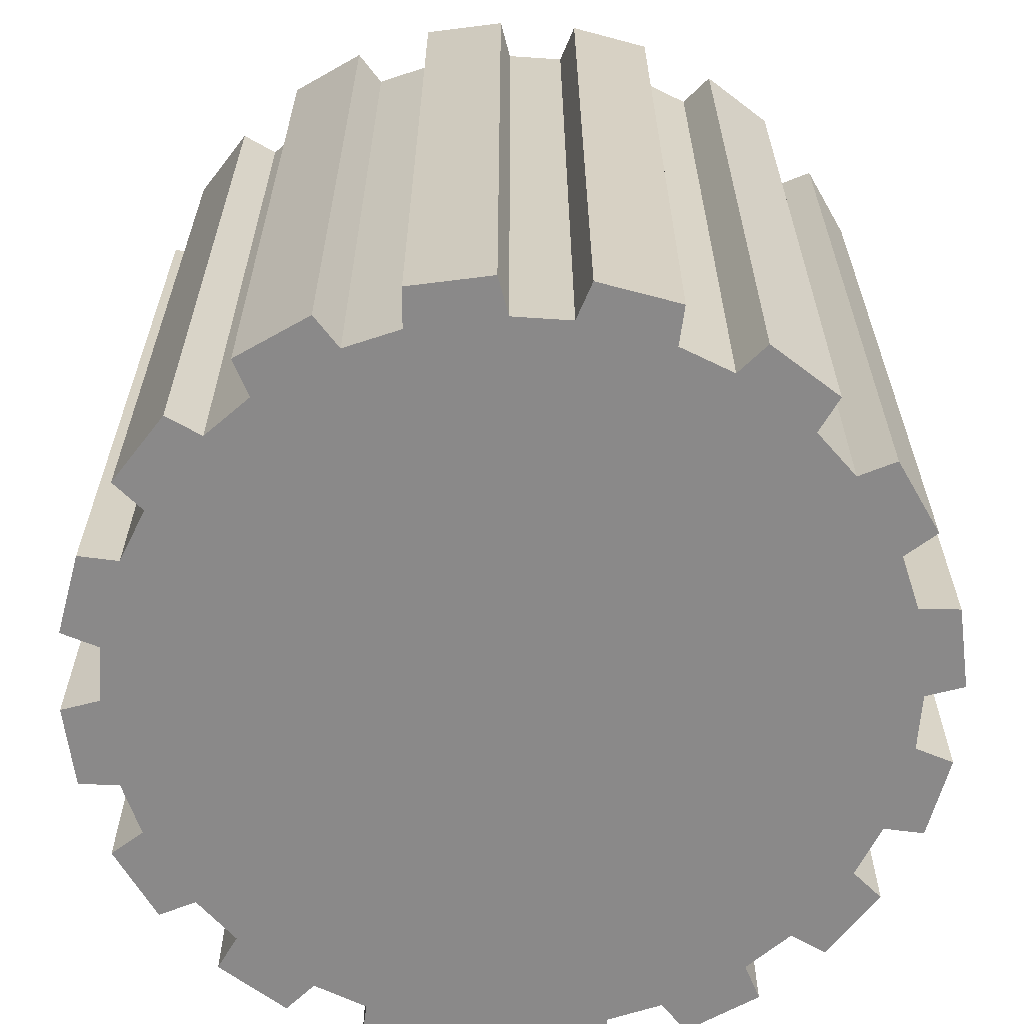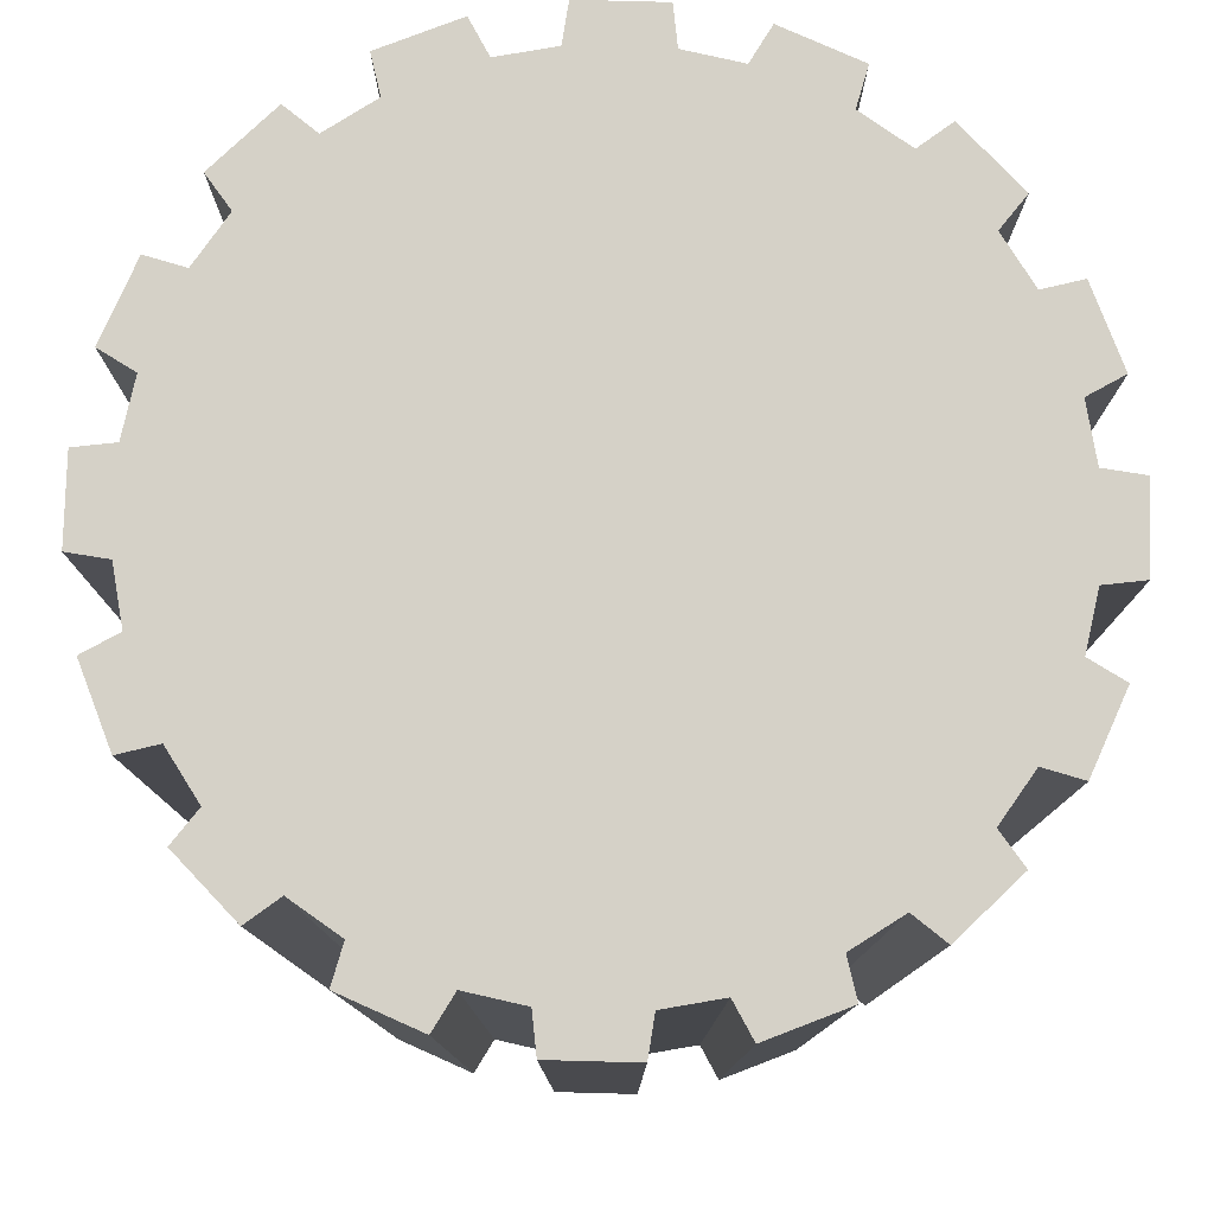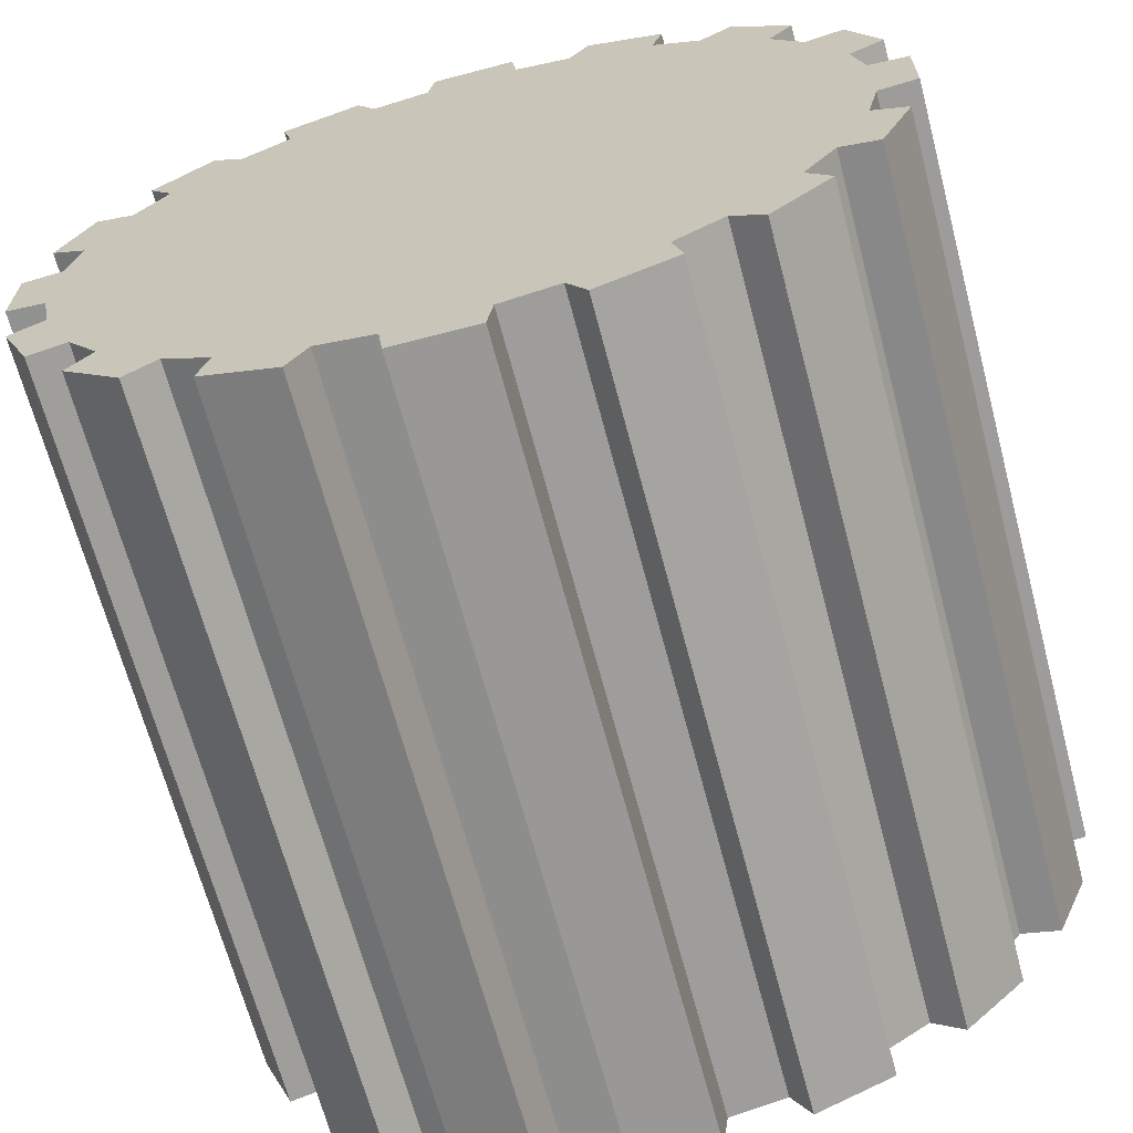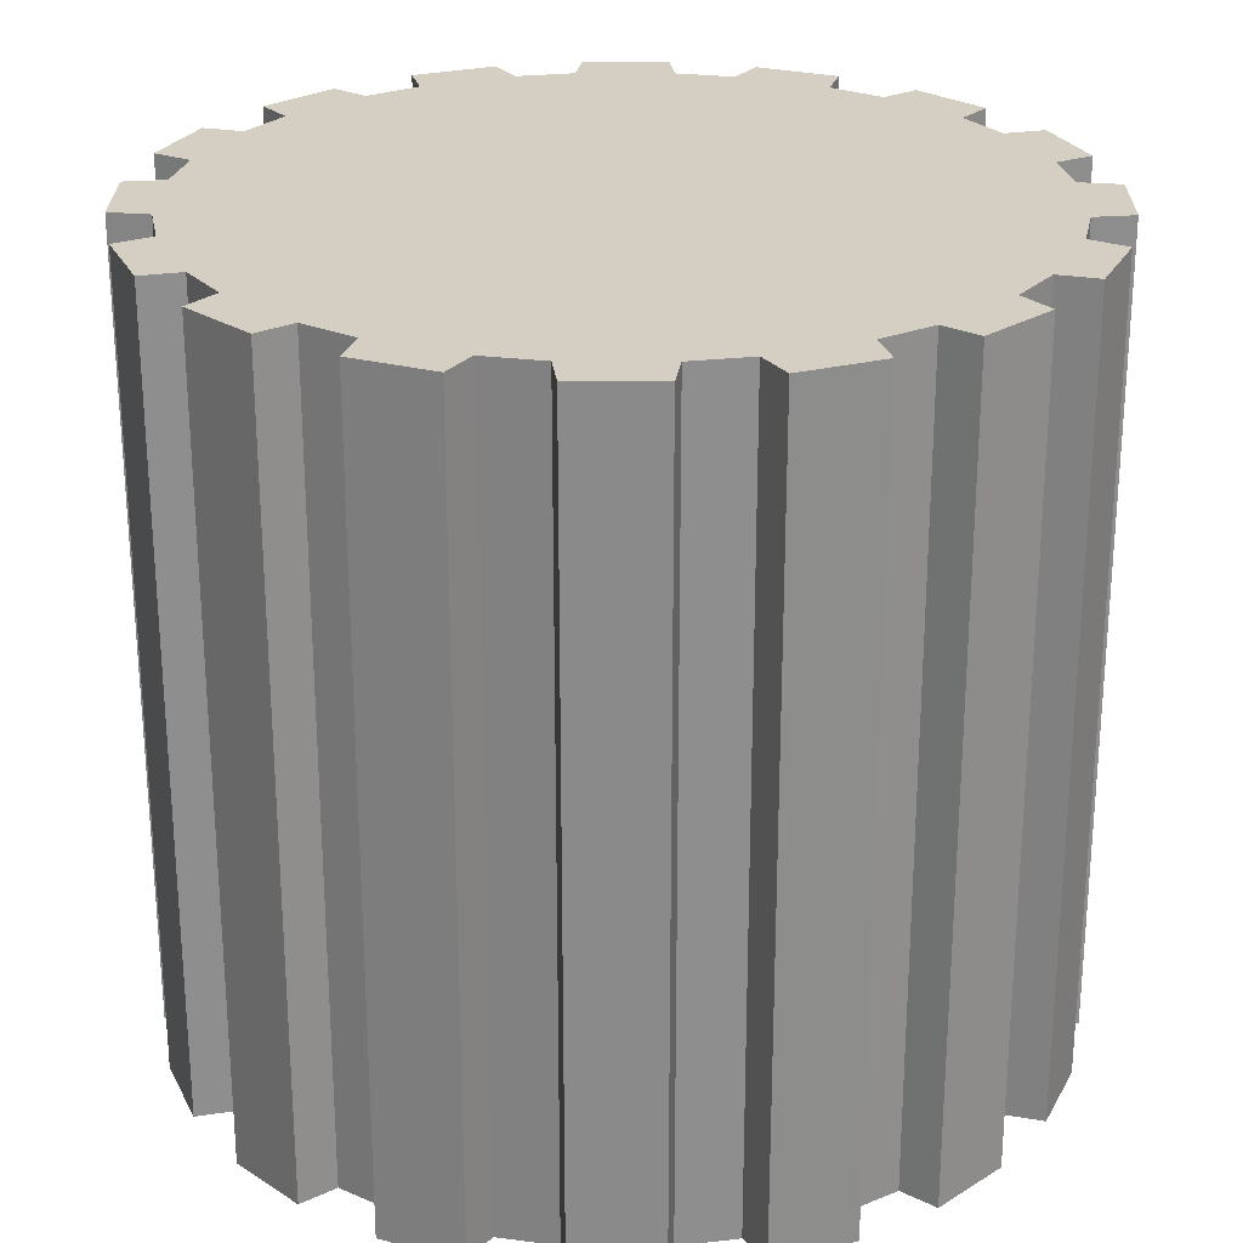
<metadata>
{"format":"obj","ext":"obj","renderer":"f3d","projection":"perspective","resolution":1024,"background":"white","views":[{"elev":-63.3,"azim":75.2,"up":"+Z"},{"elev":79.2,"azim":-88.1,"up":"+Z"},{"elev":-66.7,"azim":-165.2,"up":"+Y"},{"elev":25.4,"azim":-89.1,"up":"+Z"}]}
</metadata>
<code>
g Gear
v -0.115 1.094 1.008
v -0.1279 0.9918 1.008
v -0.1279 0.9918 -1.008
v -0.115 1.094 -1.008
v 0.1007 1.095 -1.008
v 0.1007 1.095 1.008
v -0.115 1.094 1.008
v -0.115 1.094 -1.008
v 0.1149 0.9934 -1.008
v 0.1149 0.9934 1.008
v 0.1007 1.095 1.008
v 0.1007 1.095 -1.008
v 0.2613 0.9652 -1.008
v 0.2613 0.9652 1.008
v 0.1149 0.9934 1.008
v 0.1149 0.9934 -1.008
v 0.3124 1.055 1.008
v 0.2613 0.9652 1.008
v 0.2613 0.9652 -1.008
v 0.3124 1.055 -1.008
v 0.5122 0.9735 -1.008
v 0.5122 0.9735 1.008
v 0.3124 1.055 1.008
v 0.3124 1.055 -1.008
v 0.4863 0.8738 -1.008
v 0.4863 0.8738 1.008
v 0.5122 0.9735 1.008
v 0.5122 0.9735 -1.008
v 0.6108 0.7918 -1.008
v 0.6108 0.7918 1.008
v 0.4863 0.8738 1.008
v 0.4863 0.8738 -1.008
v 0.6923 0.8549 1.008
v 0.6108 0.7918 1.008
v 0.6108 0.7918 -1.008
v 0.6923 0.8549 -1.008
v 0.8457 0.7034 -1.008
v 0.8457 0.7034 1.008
v 0.6923 0.8549 1.008
v 0.6923 0.8549 -1.008
v 0.7837 0.6211 -1.008
v 0.7837 0.6211 1.008
v 0.8457 0.7034 1.008
v 0.8457 0.7034 -1.008
v 0.8673 0.4977 -1.008
v 0.8673 0.4977 1.008
v 0.7837 0.6211 1.008
v 0.7837 0.6211 -1.008
v 0.9667 0.5249 1.008
v 0.8673 0.4977 1.008
v 0.8673 0.4977 -1.008
v 0.9667 0.5249 -1.008
v 1.051 0.3262 -1.008
v 1.051 0.3262 1.008
v 0.9667 0.5249 1.008
v 0.9667 0.5249 -1.008
v 0.9617 0.274 -1.008
v 0.9617 0.274 1.008
v 1.051 0.3262 1.008
v 1.051 0.3262 -1.008
v 0.9918 0.1279 -1.008
v 0.9918 0.1279 1.008
v 0.9617 0.274 1.008
v 0.9617 0.274 -1.008
v 1.094 0.115 -1.008
v 1.094 0.115 1.008
v 0.9918 0.1279 1.008
v 0.9918 0.1279 -1.008
v 1.095 -0.1007 -1.008
v 1.095 -0.1007 1.008
v 1.094 0.115 1.008
v 1.094 0.115 -1.008
v 0.9934 -0.1149 -1.008
v 0.9934 -0.1149 1.008
v 1.095 -0.1007 1.008
v 1.095 -0.1007 -1.008
v 0.9652 -0.2613 -1.008
v 0.9652 -0.2613 1.008
v 0.9934 -0.1149 1.008
v 0.9934 -0.1149 -1.008
v 1.055 -0.3124 -1.008
v 1.055 -0.3124 1.008
v 0.9652 -0.2613 1.008
v 0.9652 -0.2613 -1.008
v 0.9735 -0.5122 -1.008
v 0.9735 -0.5122 1.008
v 1.055 -0.3124 1.008
v 1.055 -0.3124 -1.008
v 0.8738 -0.4863 1.008
v 0.9735 -0.5122 1.008
v 0.9735 -0.5122 -1.008
v 0.8738 -0.4863 -1.008
v 0.7918 -0.6108 -1.008
v 0.7918 -0.6108 1.008
v 0.8738 -0.4863 1.008
v 0.8738 -0.4863 -1.008
v 0.8549 -0.6923 -1.008
v 0.8549 -0.6923 1.008
v 0.7918 -0.6108 1.008
v 0.7918 -0.6108 -1.008
v 0.7034 -0.8457 -1.008
v 0.7034 -0.8457 1.008
v 0.8549 -0.6923 1.008
v 0.8549 -0.6923 -1.008
v 0.6211 -0.7837 1.008
v 0.7034 -0.8457 1.008
v 0.7034 -0.8457 -1.008
v 0.6211 -0.7837 -1.008
v 0.4977 -0.8673 -1.008
v 0.4977 -0.8673 1.008
v 0.6211 -0.7837 1.008
v 0.6211 -0.7837 -1.008
v 0.5249 -0.9667 -1.008
v 0.5249 -0.9667 1.008
v 0.4977 -0.8673 1.008
v 0.4977 -0.8673 -1.008
v 0.3262 -1.051 -1.008
v 0.3262 -1.051 1.008
v 0.5249 -0.9667 1.008
v 0.5249 -0.9667 -1.008
v 0.274 -0.9617 1.008
v 0.3262 -1.051 1.008
v 0.3262 -1.051 -1.008
v 0.274 -0.9617 -1.008
v 0.1279 -0.9918 -1.008
v 0.1279 -0.9918 1.008
v 0.274 -0.9617 1.008
v 0.274 -0.9617 -1.008
v 0.115 -1.094 -1.008
v 0.115 -1.094 1.008
v 0.1279 -0.9918 1.008
v 0.1279 -0.9918 -1.008
v -0.1007 -1.095 1.008
v 0.115 -1.094 1.008
v 0.115 -1.094 -1.008
v -0.1007 -1.095 -1.008
v -0.1149 -0.9934 1.008
v -0.1007 -1.095 1.008
v -0.1007 -1.095 -1.008
v -0.1149 -0.9934 -1.008
v -0.2613 -0.9652 1.008
v -0.1149 -0.9934 1.008
v -0.1149 -0.9934 -1.008
v -0.2613 -0.9652 -1.008
v -0.3124 -1.055 -1.008
v -0.3124 -1.055 1.008
v -0.2613 -0.9652 1.008
v -0.2613 -0.9652 -1.008
v -0.5122 -0.9735 1.008
v -0.3124 -1.055 1.008
v -0.3124 -1.055 -1.008
v -0.5122 -0.9735 -1.008
v -0.4863 -0.8738 1.008
v -0.5122 -0.9735 1.008
v -0.5122 -0.9735 -1.008
v -0.4863 -0.8738 -1.008
v -0.6108 -0.7918 1.008
v -0.4863 -0.8738 1.008
v -0.4863 -0.8738 -1.008
v -0.6108 -0.7918 -1.008
v -0.6923 -0.8549 -1.008
v -0.6923 -0.8549 1.008
v -0.6108 -0.7918 1.008
v -0.6108 -0.7918 -1.008
v -0.8457 -0.7034 1.008
v -0.6923 -0.8549 1.008
v -0.6923 -0.8549 -1.008
v -0.8457 -0.7034 -1.008
v -0.7837 -0.6211 1.008
v -0.8457 -0.7034 1.008
v -0.8457 -0.7034 -1.008
v -0.7837 -0.6211 -1.008
v -0.8673 -0.4977 1.008
v -0.7837 -0.6211 1.008
v -0.7837 -0.6211 -1.008
v -0.8673 -0.4977 -1.008
v -0.9667 -0.5249 -1.008
v -0.9667 -0.5249 1.008
v -0.8673 -0.4977 1.008
v -0.8673 -0.4977 -1.008
v -1.051 -0.3262 1.008
v -0.9667 -0.5249 1.008
v -0.9667 -0.5249 -1.008
v -1.051 -0.3262 -1.008
v -0.9617 -0.274 1.008
v -1.051 -0.3262 1.008
v -1.051 -0.3262 -1.008
v -0.9617 -0.274 -1.008
v -0.9918 -0.1279 1.008
v -0.9617 -0.274 1.008
v -0.9617 -0.274 -1.008
v -0.9918 -0.1279 -1.008
v -1.094 -0.115 1.008
v -0.9918 -0.1279 1.008
v -0.9918 -0.1279 -1.008
v -1.094 -0.115 -1.008
v -1.095 0.1007 1.008
v -1.094 -0.115 1.008
v -1.094 -0.115 -1.008
v -1.095 0.1007 -1.008
v -0.9934 0.1149 1.008
v -1.095 0.1007 1.008
v -1.095 0.1007 -1.008
v -0.9934 0.1149 -1.008
v -0.9652 0.2613 1.008
v -0.9934 0.1149 1.008
v -0.9934 0.1149 -1.008
v -0.9652 0.2613 -1.008
v -1.055 0.3124 1.008
v -0.9652 0.2613 1.008
v -0.9652 0.2613 -1.008
v -1.055 0.3124 -1.008
v -0.9735 0.5122 1.008
v -1.055 0.3124 1.008
v -1.055 0.3124 -1.008
v -0.9735 0.5122 -1.008
v -0.8738 0.4863 -1.008
v -0.8738 0.4863 1.008
v -0.9735 0.5122 1.008
v -0.9735 0.5122 -1.008
v -0.7918 0.6108 1.008
v -0.8738 0.4863 1.008
v -0.8738 0.4863 -1.008
v -0.7918 0.6108 -1.008
v -0.8549 0.6923 1.008
v -0.7918 0.6108 1.008
v -0.7918 0.6108 -1.008
v -0.8549 0.6923 -1.008
v -0.7034 0.8457 1.008
v -0.8549 0.6923 1.008
v -0.8549 0.6923 -1.008
v -0.7034 0.8457 -1.008
v -0.6211 0.7837 -1.008
v -0.6211 0.7837 1.008
v -0.7034 0.8457 1.008
v -0.7034 0.8457 -1.008
v -0.4977 0.8673 1.008
v -0.6211 0.7837 1.008
v -0.6211 0.7837 -1.008
v -0.4977 0.8673 -1.008
v -0.5249 0.9667 1.008
v -0.4977 0.8673 1.008
v -0.4977 0.8673 -1.008
v -0.5249 0.9667 -1.008
v -0.3262 1.051 1.008
v -0.5249 0.9667 1.008
v -0.5249 0.9667 -1.008
v -0.3262 1.051 -1.008
v -0.274 0.9617 -1.008
v -0.274 0.9617 1.008
v -0.3262 1.051 1.008
v -0.3262 1.051 -1.008
v -0.1279 0.9918 1.008
v -0.274 0.9617 1.008
v -0.274 0.9617 -1.008
v -0.1279 0.9918 -1.008
v 1.094 0.115 1.008
v 1.095 -0.1007 1.008
v 0.9934 -0.1149 1.008
v 0.9918 0.1279 1.008
v 0.9652 -0.2613 1.008
v 0.9617 0.274 1.008
v 0.8738 -0.4863 1.008
v 0.8673 0.4977 1.008
v 0.9667 0.5249 1.008
v 1.051 0.3262 1.008
v 0.7918 -0.6108 1.008
v 0.7837 0.6211 1.008
v 0.7034 -0.8457 1.008
v 0.6923 0.8549 1.008
v 0.8457 0.7034 1.008
v 0.6211 -0.7837 1.008
v 0.6108 0.7918 1.008
v 0.4977 -0.8673 1.008
v 0.4863 0.8738 1.008
v 0.3262 -1.051 1.008
v 0.3124 1.055 1.008
v 0.5122 0.9735 1.008
v 0.274 -0.9617 1.008
v 0.2613 0.9652 1.008
v 0.1279 -0.9918 1.008
v 0.1149 0.9934 1.008
v 0.115 -1.094 1.008
v -0.1007 -1.095 1.008
v 0.1007 1.095 1.008
v -0.115 1.094 1.008
v -0.1149 -0.9934 1.008
v -0.2613 -0.9652 1.008
v -0.1279 0.9918 1.008
v -0.274 0.9617 1.008
v -0.3124 -1.055 1.008
v -0.3262 1.051 1.008
v -0.4863 -0.8738 1.008
v -0.5122 -0.9735 1.008
v -0.4977 0.8673 1.008
v -0.5249 0.9667 1.008
v -0.6108 -0.7918 1.008
v -0.6211 0.7837 1.008
v -0.6923 -0.8549 1.008
v -0.7034 0.8457 1.008
v -0.7837 -0.6211 1.008
v -0.7918 0.6108 1.008
v -0.8549 0.6923 1.008
v -0.8673 -0.4977 1.008
v -0.8738 0.4863 1.008
v -0.9667 -0.5249 1.008
v -0.9617 -0.274 1.008
v -0.9652 0.2613 1.008
v -0.9735 0.5122 1.008
v -1.055 0.3124 1.008
v -0.9918 -0.1279 1.008
v -0.9934 0.1149 1.008
v -1.094 -0.115 1.008
v -1.095 0.1007 1.008
v -1.051 -0.3262 1.008
v -0.8457 -0.7034 1.008
v 0.5249 -0.9667 1.008
v 0.8549 -0.6923 1.008
v 1.055 -0.3124 1.008
v 0.9735 -0.5122 1.008
v 0.9735 -0.5122 -1.008
v 1.055 -0.3124 -1.008
v 0.9652 -0.2613 -1.008
v 0.8738 -0.4863 -1.008
v 0.9617 0.274 -1.008
v 0.8673 0.4977 -1.008
v 0.9667 0.5249 -1.008
v 1.051 0.3262 -1.008
v 0.7918 -0.6108 -1.008
v 0.7837 0.6211 -1.008
v 0.7034 -0.8457 -1.008
v 0.8549 -0.6923 -1.008
v 0.6923 0.8549 -1.008
v 0.8457 0.7034 -1.008
v 0.6211 -0.7837 -1.008
v 0.6108 0.7918 -1.008
v 0.4977 -0.8673 -1.008
v 0.4863 0.8738 -1.008
v 0.3262 -1.051 -1.008
v 0.5249 -0.9667 -1.008
v 0.3124 1.055 -1.008
v 0.5122 0.9735 -1.008
v 0.274 -0.9617 -1.008
v 0.2613 0.9652 -1.008
v 0.1279 -0.9918 -1.008
v 0.1149 0.9934 -1.008
v 0.115 -1.094 -1.008
v -0.1007 -1.095 -1.008
v 0.1007 1.095 -1.008
v -0.115 1.094 -1.008
v -0.1149 -0.9934 -1.008
v -0.2613 -0.9652 -1.008
v -0.1279 0.9918 -1.008
v -0.274 0.9617 -1.008
v -0.3124 -1.055 -1.008
v -0.3262 1.051 -1.008
v -0.4863 -0.8738 -1.008
v -0.5122 -0.9735 -1.008
v -0.4977 0.8673 -1.008
v -0.6108 -0.7918 -1.008
v -0.6211 0.7837 -1.008
v -0.6923 -0.8549 -1.008
v -0.7034 0.8457 -1.008
v -0.7837 -0.6211 -1.008
v -0.8457 -0.7034 -1.008
v -0.7918 0.6108 -1.008
v -0.8673 -0.4977 -1.008
v -0.8738 0.4863 -1.008
v -0.9667 -0.5249 -1.008
v -0.9617 -0.274 -1.008
v -1.051 -0.3262 -1.008
v -0.9652 0.2613 -1.008
v -0.9918 -0.1279 -1.008
v -0.9934 0.1149 -1.008
v -1.094 -0.115 -1.008
v -1.095 0.1007 -1.008
v -0.9735 0.5122 -1.008
v -1.055 0.3124 -1.008
v -0.8549 0.6923 -1.008
v 0.9934 -0.1149 -1.008
v 1.095 -0.1007 -1.008
v 1.094 0.115 -1.008
v 0.9918 0.1279 -1.008
v -0.5249 0.9667 -1.008
f 3 2 1
f 4 3 1
f 7 6 5
f 8 7 5
f 11 10 9
f 12 11 9
f 15 14 13
f 16 15 13
f 19 18 17
f 20 19 17
f 23 22 21
f 24 23 21
f 27 26 25
f 28 27 25
f 31 30 29
f 32 31 29
f 35 34 33
f 36 35 33
f 39 38 37
f 40 39 37
f 43 42 41
f 44 43 41
f 47 46 45
f 48 47 45
f 51 50 49
f 52 51 49
f 55 54 53
f 56 55 53
f 59 58 57
f 60 59 57
f 63 62 61
f 64 63 61
f 67 66 65
f 68 67 65
f 71 70 69
f 72 71 69
f 75 74 73
f 76 75 73
f 79 78 77
f 80 79 77
f 83 82 81
f 84 83 81
f 87 86 85
f 88 87 85
f 91 90 89
f 92 91 89
f 95 94 93
f 96 95 93
f 99 98 97
f 100 99 97
f 103 102 101
f 104 103 101
f 107 106 105
f 108 107 105
f 111 110 109
f 112 111 109
f 115 114 113
f 116 115 113
f 119 118 117
f 120 119 117
f 123 122 121
f 124 123 121
f 127 126 125
f 128 127 125
f 131 130 129
f 132 131 129
f 135 134 133
f 136 135 133
f 139 138 137
f 140 139 137
f 143 142 141
f 144 143 141
f 147 146 145
f 148 147 145
f 151 150 149
f 152 151 149
f 155 154 153
f 156 155 153
f 159 158 157
f 160 159 157
f 163 162 161
f 164 163 161
f 167 166 165
f 168 167 165
f 171 170 169
f 172 171 169
f 175 174 173
f 176 175 173
f 179 178 177
f 180 179 177
f 183 182 181
f 184 183 181
f 187 186 185
f 188 187 185
f 191 190 189
f 192 191 189
f 195 194 193
f 196 195 193
f 199 198 197
f 200 199 197
f 203 202 201
f 204 203 201
f 207 206 205
f 208 207 205
f 211 210 209
f 212 211 209
f 215 214 213
f 216 215 213
f 219 218 217
f 220 219 217
f 223 222 221
f 224 223 221
f 227 226 225
f 228 227 225
f 231 230 229
f 232 231 229
f 235 234 233
f 236 235 233
f 239 238 237
f 240 239 237
f 243 242 241
f 244 243 241
f 247 246 245
f 248 247 245
f 251 250 249
f 252 251 249
f 255 254 253
f 256 255 253
f 259 258 257
f 257 260 259
f 260 261 259
f 260 262 261
f 261 262 263
f 264 263 262
f 265 264 262
f 262 266 265
f 264 267 263
f 264 268 267
f 267 268 269
f 270 269 268
f 268 271 270
f 270 272 269
f 270 273 272
f 273 274 272
f 273 275 274
f 274 275 276
f 277 276 275
f 275 278 277
f 277 279 276
f 277 280 279
f 280 281 279
f 280 282 281
f 282 283 281
f 282 284 283
f 282 285 284
f 285 286 284
f 286 287 284
f 286 288 287
f 286 289 288
f 289 290 288
f 290 291 288
f 290 292 291
f 292 293 291
f 293 294 291
f 295 293 292
f 292 296 295
f 297 293 295
f 295 298 297
f 298 299 297
f 298 300 299
f 300 301 299
f 302 301 300
f 300 303 302
f 304 301 302
f 302 305 304
f 305 306 304
f 305 307 306
f 308 307 305
f 305 309 308
f 309 310 308
f 311 307 308
f 308 312 311
f 312 313 311
f 312 314 313
f 307 315 306
f 301 316 299
f 276 317 274
f 269 318 267
f 320 319 261
f 261 263 320
f 323 322 321
f 321 324 323
f 324 325 323
f 325 324 326
f 325 326 327
f 327 328 325
f 324 329 326
f 329 330 326
f 331 330 329
f 329 332 331
f 330 331 333
f 333 334 330
f 331 335 333
f 335 336 333
f 335 337 336
f 337 338 336
f 339 338 337
f 337 340 339
f 338 339 341
f 341 342 338
f 339 343 341
f 343 344 341
f 343 345 344
f 345 346 344
f 345 347 346
f 347 348 346
f 348 349 346
f 348 350 349
f 348 351 350
f 351 352 350
f 352 353 350
f 352 354 353
f 352 355 354
f 355 356 354
f 355 357 356
f 355 358 357
f 356 357 359
f 359 357 360
f 360 361 359
f 360 362 361
f 362 363 361
f 362 364 363
f 362 365 364
f 363 364 366
f 366 364 367
f 367 368 366
f 367 369 368
f 369 370 368
f 369 371 370
f 368 370 372
f 372 370 373
f 373 374 372
f 373 375 374
f 375 376 374
f 372 377 368
f 372 378 377
f 366 379 363
f 382 381 380
f 380 383 382
f 380 323 383
f 323 325 383
f 359 384 356

</code>
